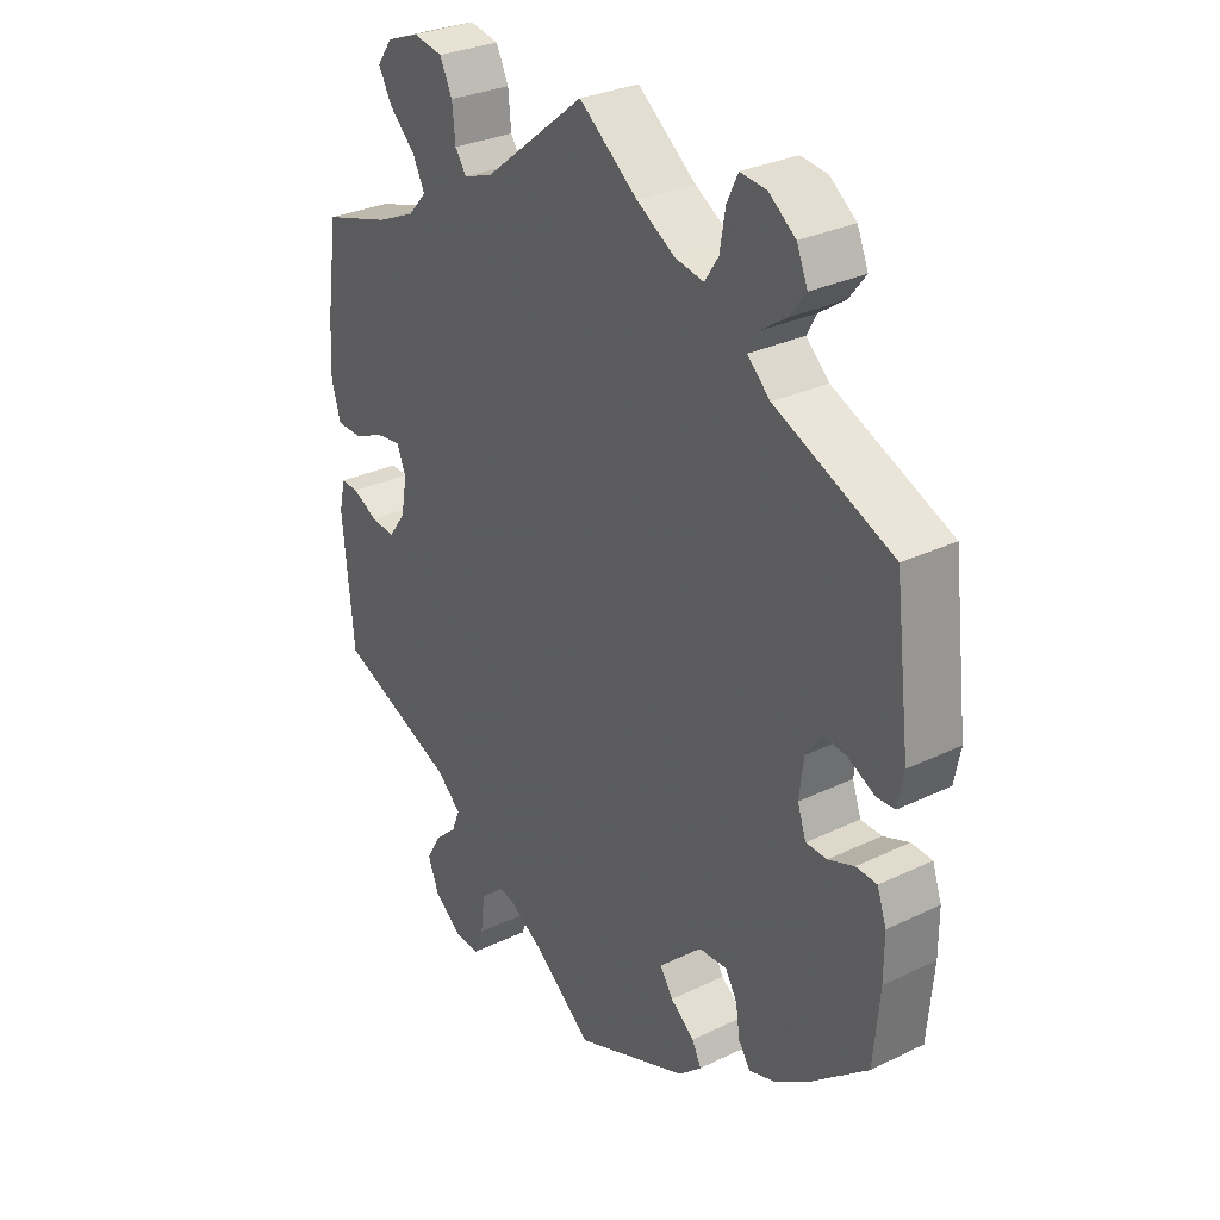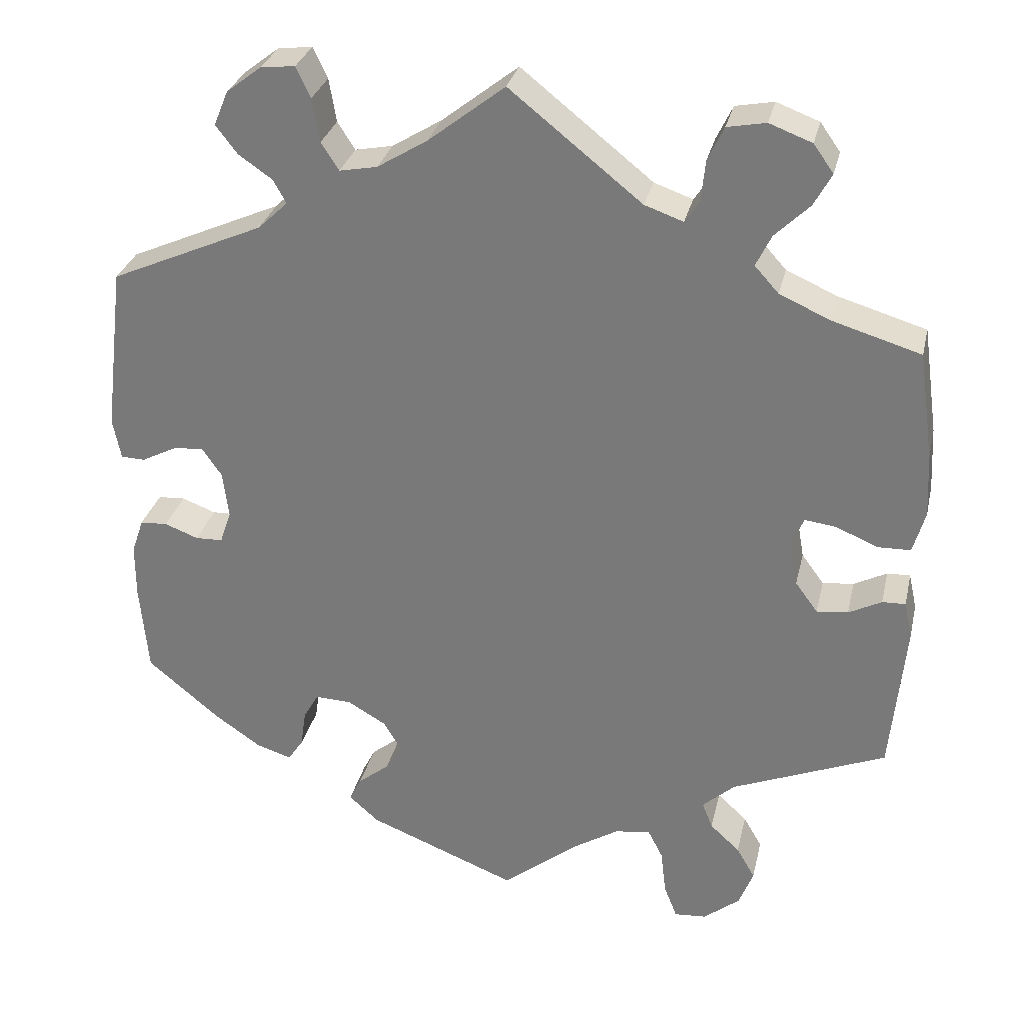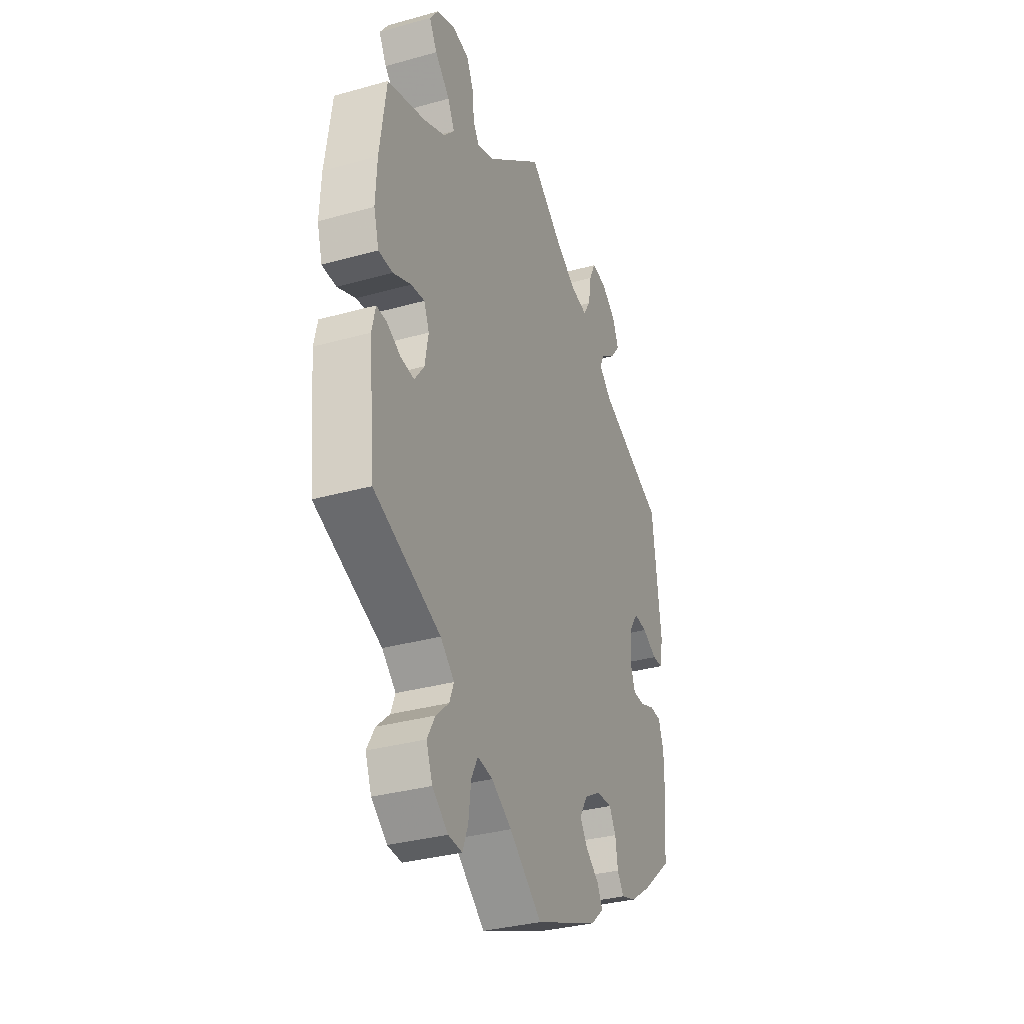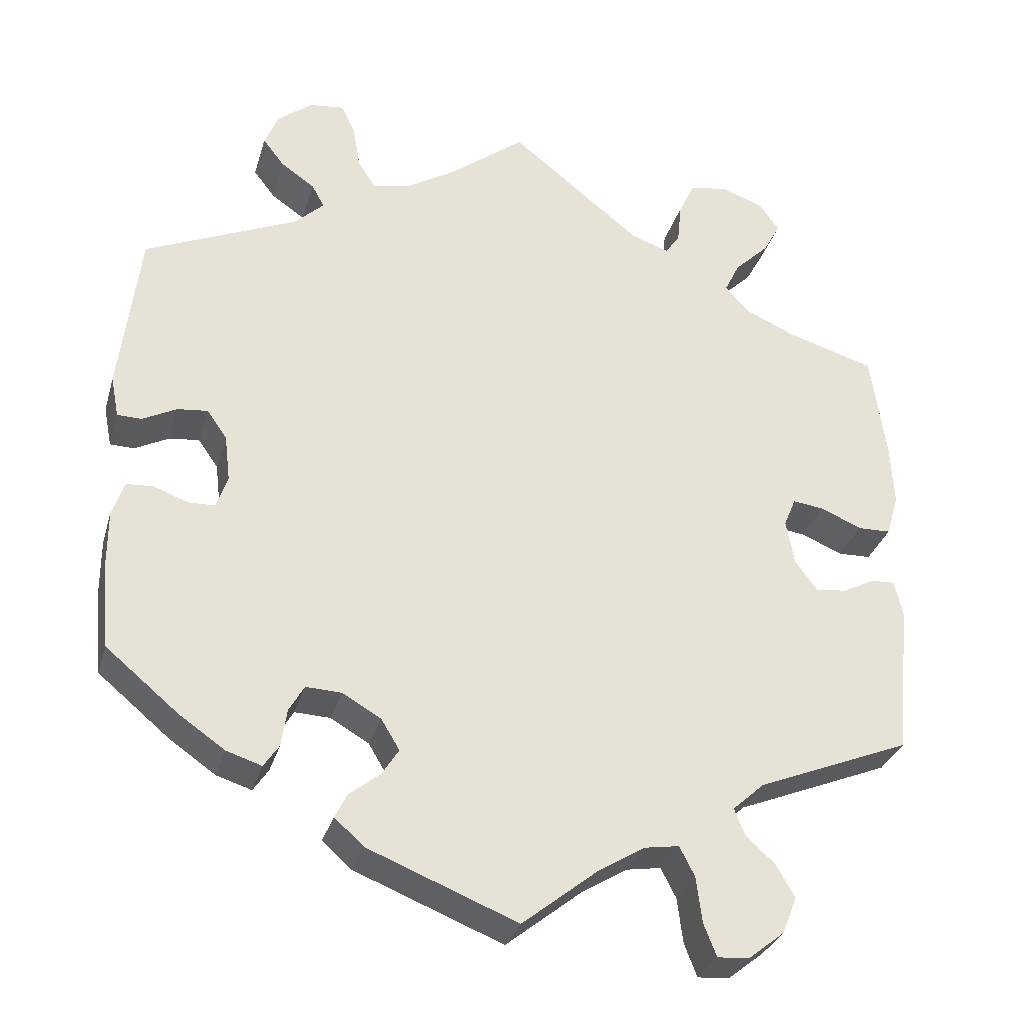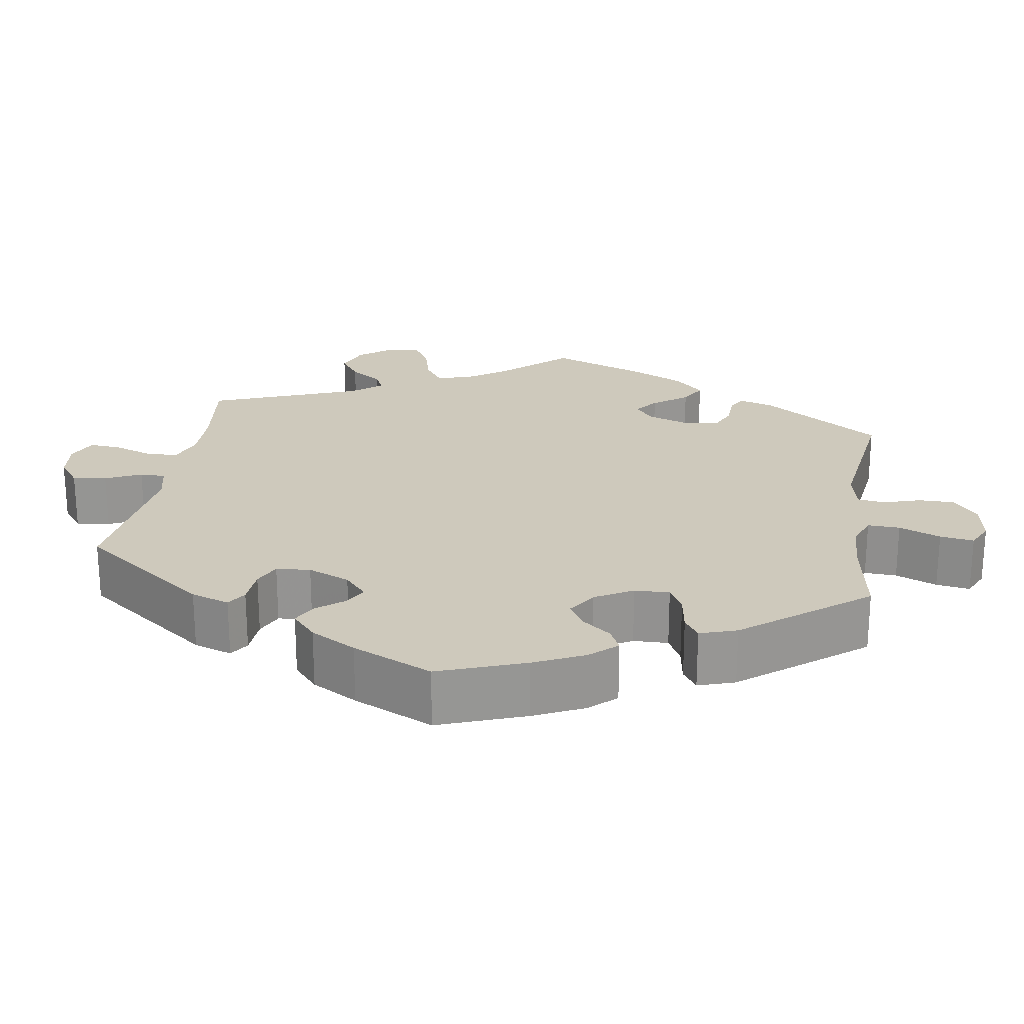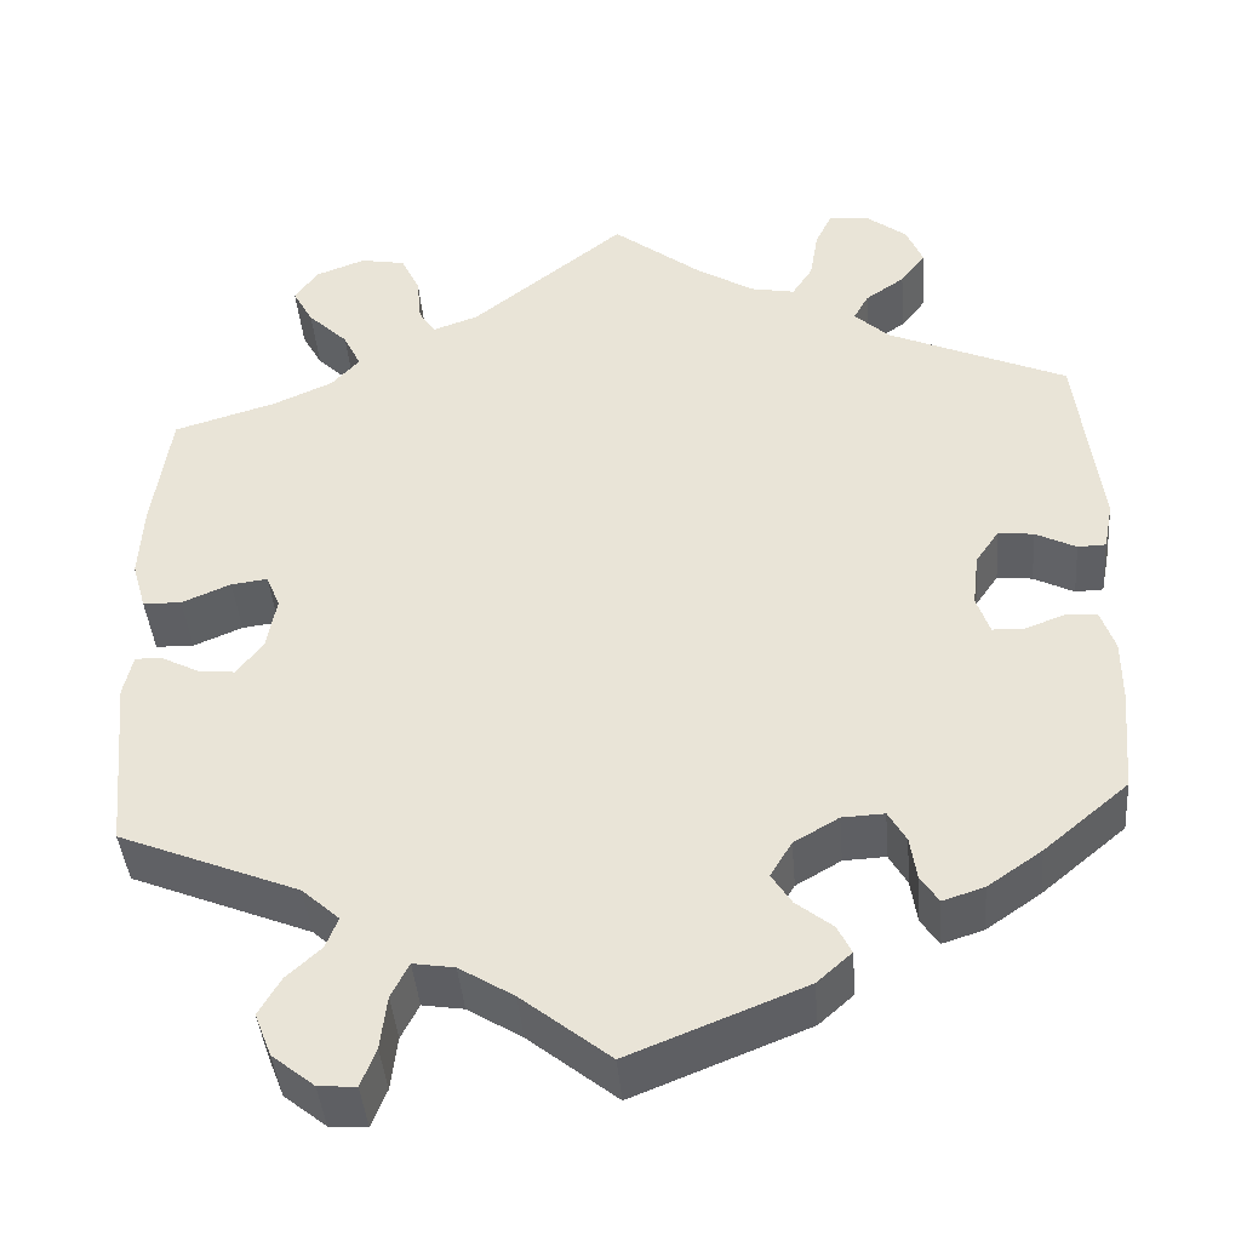
<metadata>
{"format":"obj","ext":"obj","renderer":"f3d","projection":"perspective","resolution":1024,"background":"white","views":[{"elev":30.0,"azim":54.8,"up":"+Z"},{"elev":29.9,"azim":-167.3,"up":"+Z"},{"elev":-33.3,"azim":-69.0,"up":"+Z"},{"elev":-31.0,"azim":164.7,"up":"+Z"},{"elev":22.5,"azim":128.8,"up":"+Y"},{"elev":-41.8,"azim":4.7,"up":"+Z"}]}
</metadata>
<code>
v -0.39 0.07 0.322
v -0.327 0.07 0.35
v -0.297 0.07 0.383
v -0.316 0.07 0.422
v -0.359 0.07 0.464
v -0.381 0.07 0.504
v -0.356 0.07 0.539
v -0.303 0.07 0.559
v -0.255 0.07 0.55
v -0.235 0.07 0.508
v -0.23 0.07 0.457
v -0.212 0.07 0.43
v -0.164 0.07 0.447
v 0 0.07 0.578
v 0.095 0.07 0.504
v 0.157 0.07 0.466
v 0.204 0.07 0.457
v 0.226 0.07 0.491
v 0.235 0.07 0.545
v 0.253 0.07 0.583
v 0.296 0.07 0.578
v 0.339 0.07 0.545
v 0.357 0.07 0.502
v 0.33 0.07 0.467
v 0.288 0.07 0.438
v 0.272 0.07 0.409
v 0.309 0.07 0.374
v 0.5 0.07 0.29
v 0.525 0.07 0.083
v 0.515 0.07 0.032
v 0.485 0.07 0.031
v 0.442 0.07 0.053
v 0.404 0.07 0.057
v 0.379 0.07 0.021
v 0.372 0.07 -0.037
v 0.386 0.07 -0.078
v 0.42 0.07 -0.079
v 0.462 0.07 -0.063
v 0.496 0.07 -0.065
v 0.511 0.07 -0.109
v 0.511 0.07 -0.176
v 0.501 0.07 -0.288
v 0.411 0.07 -0.363
v 0.353 0.07 -0.403
v 0.309 0.07 -0.417
v 0.29 0.07 -0.389
v 0.283 0.07 -0.342
v 0.264 0.07 -0.309
v 0.219 0.07 -0.311
v 0.171 0.07 -0.339
v 0.148 0.07 -0.377
v 0.169 0.07 -0.41
v 0.208 0.07 -0.441
v 0.223 0.07 -0.471
v 0.186 0.07 -0.504
v 0 0.07 -0.578
v -0.094 0.07 -0.503
v -0.152 0.07 -0.467
v -0.196 0.07 -0.46
v -0.215 0.07 -0.497
v -0.222 0.07 -0.554
v -0.238 0.07 -0.595
v -0.278 0.07 -0.592
v -0.323 0.07 -0.556
v -0.341 0.07 -0.51
v -0.318 0.07 -0.47
v -0.281 0.07 -0.436
v -0.268 0.07 -0.403
v -0.308 0.07 -0.367
v -0.5 0.07 -0.289
v -0.518 0.07 -0.099
v -0.508 0.07 -0.054
v -0.479 0.07 -0.055
v -0.438 0.07 -0.076
v -0.399 0.07 -0.08
v -0.371 0.07 -0.042
v -0.361 0.07 0.014
v -0.376 0.07 0.05
v -0.415 0.07 0.045
v -0.467 0.07 0.023
v -0.508 0.07 0.024
v -0.523 0.07 0.076
v -0.519 0.07 0.155
v -0.5 0.07 0.289
v -0.39 0 0.322
v -0.327 0 0.35
v -0.297 0 0.383
v -0.316 0 0.422
v -0.359 0 0.464
v -0.381 0 0.504
v -0.356 0 0.539
v -0.303 0 0.559
v -0.255 0 0.55
v -0.235 0 0.508
v -0.23 0 0.457
v -0.212 0 0.43
v -0.164 0 0.447
v 0 0 0.578
v 0.095 0 0.504
v 0.157 0 0.466
v 0.204 0 0.457
v 0.226 0 0.491
v 0.235 0 0.545
v 0.253 0 0.583
v 0.296 0 0.578
v 0.339 0 0.545
v 0.357 0 0.502
v 0.33 0 0.467
v 0.288 0 0.438
v 0.272 0 0.409
v 0.309 0 0.374
v 0.5 0 0.29
v 0.525 0 0.083
v 0.515 0 0.032
v 0.485 0 0.031
v 0.442 0 0.053
v 0.404 0 0.057
v 0.379 0 0.021
v 0.372 0 -0.037
v 0.386 0 -0.078
v 0.42 0 -0.079
v 0.462 0 -0.063
v 0.496 0 -0.065
v 0.511 0 -0.109
v 0.511 0 -0.176
v 0.501 0 -0.288
v 0.411 0 -0.363
v 0.353 0 -0.403
v 0.309 0 -0.417
v 0.29 0 -0.389
v 0.283 0 -0.342
v 0.264 0 -0.309
v 0.219 0 -0.311
v 0.171 0 -0.339
v 0.148 0 -0.377
v 0.169 0 -0.41
v 0.208 0 -0.441
v 0.223 0 -0.471
v 0.186 0 -0.504
v 0 0 -0.578
v -0.094 0 -0.503
v -0.152 0 -0.467
v -0.196 0 -0.46
v -0.215 0 -0.497
v -0.222 0 -0.554
v -0.238 0 -0.595
v -0.278 0 -0.592
v -0.323 0 -0.556
v -0.341 0 -0.51
v -0.318 0 -0.47
v -0.281 0 -0.436
v -0.268 0 -0.403
v -0.308 0 -0.367
v -0.5 0 -0.289
v -0.518 0 -0.099
v -0.508 0 -0.054
v -0.479 0 -0.055
v -0.438 0 -0.076
v -0.399 0 -0.08
v -0.371 0 -0.042
v -0.361 0 0.014
v -0.376 0 0.05
v -0.415 0 0.045
v -0.467 0 0.023
v -0.508 0 0.024
v -0.523 0 0.076
v -0.519 0 0.155
v -0.5 0 0.289
f 83 84 1
f 82 83 1 2
f 79 80 81 82
f 78 79 82 2
f 77 78 2 3
f 71 72 73 74
f 69 70 71 74
f 68 69 74 75
f 64 65 66 67
f 64 67 68
f 63 64 68
f 60 61 62 63
f 59 60 63 68
f 58 59 68 75
f 54 55 56 57
f 52 53 54 57
f 51 52 57 58
f 50 51 58 75
f 44 45 46 47
f 44 47 48
f 43 44 48
f 42 43 48
f 41 42 48 49
f 37 38 39 40
f 36 37 40 41
f 29 30 31 32
f 27 28 29 32
f 26 27 32 33
f 22 23 24 25
f 22 25 26
f 21 22 26
f 18 19 20 21
f 17 18 21 26
f 16 17 26 33
f 13 14 15
f 12 13 15 16
f 8 9 10 11
f 8 11 12
f 7 8 12
f 4 5 6 7
f 3 4 7 12
f 77 3 12 16
f 49 50 75 76
f 36 41 49 76
f 35 36 76 77
f 34 35 77 16
f 16 33 34
f 85 168 167
f 86 85 167 166
f 166 165 164 163
f 86 166 163 162
f 87 86 162 161
f 158 157 156 155
f 158 155 154 153
f 159 158 153 152
f 151 150 149 148
f 152 151 148
f 152 148 147
f 147 146 145 144
f 152 147 144 143
f 159 152 143 142
f 141 140 139 138
f 141 138 137 136
f 142 141 136 135
f 159 142 135 134
f 131 130 129 128
f 132 131 128
f 132 128 127
f 132 127 126
f 133 132 126 125
f 124 123 122 121
f 125 124 121 120
f 116 115 114 113
f 116 113 112 111
f 117 116 111 110
f 109 108 107 106
f 110 109 106
f 110 106 105
f 105 104 103 102
f 110 105 102 101
f 117 110 101 100
f 99 98 97
f 100 99 97 96
f 95 94 93 92
f 96 95 92
f 96 92 91
f 91 90 89 88
f 96 91 88 87
f 100 96 87 161
f 160 159 134 133
f 160 133 125 120
f 161 160 120 119
f 100 161 119 118
f 118 117 100
f 1 85 86 2
f 2 86 87 3
f 3 87 88 4
f 4 88 89 5
f 5 89 90 6
f 6 90 91 7
f 7 91 92 8
f 8 92 93 9
f 9 93 94 10
f 10 94 95 11
f 11 95 96 12
f 12 96 97 13
f 13 97 98 14
f 14 98 99 15
f 15 99 100 16
f 16 100 101 17
f 17 101 102 18
f 18 102 103 19
f 19 103 104 20
f 20 104 105 21
f 21 105 106 22
f 22 106 107 23
f 23 107 108 24
f 24 108 109 25
f 25 109 110 26
f 26 110 111 27
f 27 111 112 28
f 28 112 113 29
f 29 113 114 30
f 30 114 115 31
f 31 115 116 32
f 32 116 117 33
f 33 117 118 34
f 34 118 119 35
f 35 119 120 36
f 36 120 121 37
f 37 121 122 38
f 38 122 123 39
f 39 123 124 40
f 40 124 125 41
f 41 125 126 42
f 42 126 127 43
f 43 127 128 44
f 44 128 129 45
f 45 129 130 46
f 46 130 131 47
f 47 131 132 48
f 48 132 133 49
f 49 133 134 50
f 50 134 135 51
f 51 135 136 52
f 52 136 137 53
f 53 137 138 54
f 54 138 139 55
f 55 139 140 56
f 56 140 141 57
f 57 141 142 58
f 58 142 143 59
f 59 143 144 60
f 60 144 145 61
f 61 145 146 62
f 62 146 147 63
f 63 147 148 64
f 64 148 149 65
f 65 149 150 66
f 66 150 151 67
f 67 151 152 68
f 68 152 153 69
f 69 153 154 70
f 70 154 155 71
f 71 155 156 72
f 72 156 157 73
f 73 157 158 74
f 74 158 159 75
f 75 159 160 76
f 76 160 161 77
f 77 161 162 78
f 78 162 163 79
f 79 163 164 80
f 80 164 165 81
f 81 165 166 82
f 82 166 167 83
f 83 167 168 84
f 84 168 85 1

</code>
